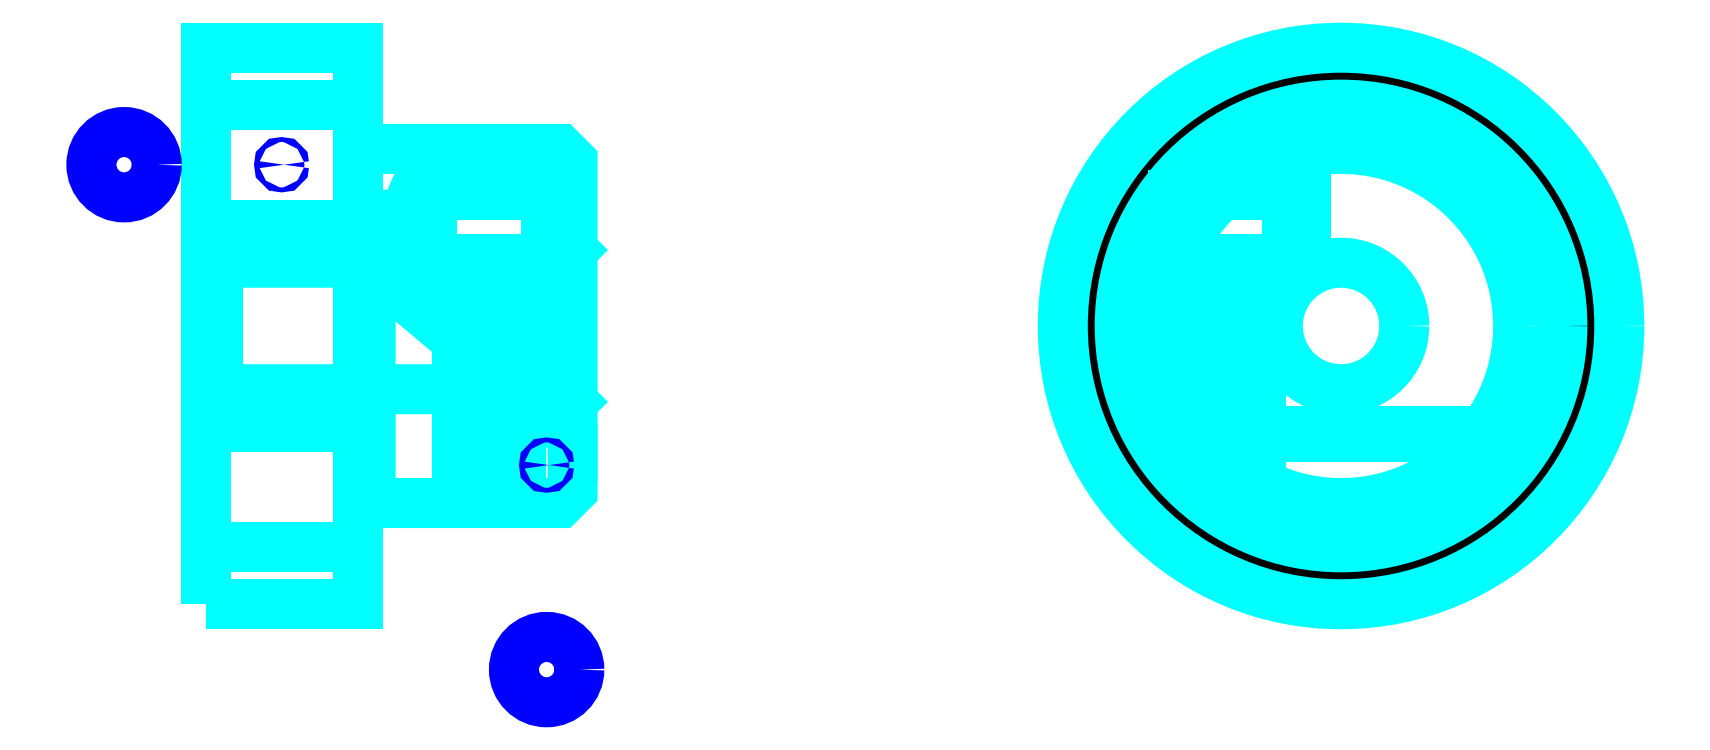
<metadata>
{"format":"dxf","ext":"dxf","renderer":"ezdxf+matplotlib","layout":"modelspace","background":"white","min_lineweight":24,"dpi":150}
</metadata>
<code>
0
SECTION
2
ENTITIES
0
CIRCLE
8
DASHDOT
10
64.26
20
26.65
30
0
40
10
0
LINE
8
HIDDEN
10
31.83
20
29.31
30
0
11
31.83
21
21.46
31
0
0
LINE
8
HIDDEN
10
31.38
20
29.31
30
0
11
31.38
21
20.64
31
0
0
LINE
8
HIDDEN
10
29.78
20
29.31
30
0
11
29.78
21
20.64
31
0
0
LINE
8
HIDDEN
10
29.33
20
29.31
30
0
11
29.33
21
21.46
31
0
0
POLYLINE
8
HIDDEN
66
1
10
0
20
0
30
0
70
2
0
VERTEX
8
HIDDEN
10
62.86
20
33.51
30
0
70
0
0
VERTEX
8
HIDDEN
10
62.86
20
29.31
30
0
70
0
0
VERTEX
8
HIDDEN
10
57.61
20
29.31
30
0
70
0
0
SEQEND
8
0
0
LINE
8
HIDDEN
10
61.11
20
29.31
30
0
11
61.11
21
20.4
31
0
0
LINE
8
HIDDEN
10
60.66
20
29.31
30
0
11
60.66
21
20.64
31
0
0
LINE
8
HIDDEN
10
59.06
20
29.31
30
0
11
59.06
21
21.96
31
0
0
LINE
8
HIDDEN
10
58.61
20
29.31
30
0
11
58.61
21
22.52
31
0
0
LINE
8
0
10
28.48
20
29.31
30
0
11
32.68
21
29.31
31
0
0
ARC
8
0
10
31.63
20
31.13
30
0
40
2.099
50
300
51
60
0
ARC
8
0
10
29.53
20
31.13
30
0
40
2.099
50
120
51
240
0
ARC
8
0
10
30.58
20
29.31
30
0
40
4.199
50
60
51
120
0
LINE
8
0
10
31.83
20
21.27
30
0
11
31.83
21
21.65
31
0
0
LINE
8
0
10
29.33
20
21.27
30
0
11
29.33
21
21.65
31
0
0
ARC
8
0
10
30.58
20
21.65
30
0
40
1.25
50
180
51
0
0
ARC
8
0
10
30.58
20
21.27
30
0
40
1.25
50
0
51
180
0
LINE
8
0
10
58.82
20
22.25
30
0
11
69.71
21
22.25
31
0
0
LINE
8
0
10
58.62
20
22.5
30
0
11
69.9
21
22.5
31
0
0
CIRCLE
8
0
10
64.26
20
26.65
30
0
40
8.75
0
CIRCLE
8
0
10
64.26
20
26.65
30
0
40
11
0
CIRCLE
8
0
10
64.26
20
26.65
30
0
40
7
0
CIRCLE
8
0
10
64.26
20
26.65
30
0
40
2.5
0
LINE
8
0
10
19.38
20
35.4
30
0
11
25.38
21
35.4
31
0
0
LINE
8
0
10
19.38
20
17.9
30
0
11
25.38
21
17.9
31
0
0
POLYLINE
8
HIDDEN
66
1
10
0
20
0
30
0
70
2
0
VERTEX
8
HIDDEN
10
62.11
20
29.31
30
0
70
0
0
VERTEX
8
HIDDEN
10
62.11
20
31.81
30
0
70
0
0
VERTEX
8
HIDDEN
10
57.61
20
31.81
30
0
70
0
0
VERTEX
8
HIDDEN
10
57.61
20
29.31
30
0
70
0
0
SEQEND
8
0
0
POLYLINE
8
0
66
1
10
0
20
0
30
0
70
2
0
VERTEX
8
0
10
28.33
20
29.31
30
0
70
0
0
VERTEX
8
0
10
32.83
20
29.31
30
0
70
0
0
VERTEX
8
0
10
32.83
20
31.81
30
0
70
0
0
VERTEX
8
0
10
28.33
20
31.81
30
0
70
0
0
VERTEX
8
0
10
28.33
20
29.31
30
0
70
0
0
SEQEND
8
0
0
POLYLINE
8
0
66
1
10
0
20
0
30
0
70
2
0
VERTEX
8
0
10
25.9
20
19.65
30
0
70
0
0
VERTEX
8
0
10
33.38
20
19.65
30
0
70
0
0
VERTEX
8
0
10
33.88
20
20.15
30
0
70
0
0
VERTEX
8
0
10
33.88
20
22.25
30
0
70
0
0
VERTEX
8
0
10
25.9
20
28.95
30
0
70
0
0
VERTEX
8
0
10
25.9
20
19.65
30
0
70
0
0
SEQEND
8
0
0
POLYLINE
8
0
66
1
10
0
20
0
30
0
70
2
0
VERTEX
8
0
10
25.38
20
19.65
30
0
70
0
0
VERTEX
8
0
10
25.7
20
19.65
30
0
70
0
0
VERTEX
8
0
10
25.7
20
31.05
30
0
70
0
0
VERTEX
8
0
10
25.9
20
31.05
30
0
70
0
0
VERTEX
8
0
10
25.9
20
29.2
30
0
70
0
0
VERTEX
8
0
10
33.88
20
22.5
30
0
70
0
0
VERTEX
8
0
10
33.88
20
33.15
30
0
70
0
0
VERTEX
8
0
10
33.38
20
33.65
30
0
70
0
0
VERTEX
8
0
10
25.38
20
33.65
30
0
70
0
0
SEQEND
8
0
0
POLYLINE
8
0
66
1
10
0
20
0
30
0
70
2
0
VERTEX
8
0
10
19.38
20
15.65
30
0
70
0
0
VERTEX
8
0
10
19.38
20
15.65
30
0
70
0
0
VERTEX
8
0
10
25.38
20
15.65
30
0
70
0
0
VERTEX
8
0
10
25.38
20
15.65
30
0
70
0
0
VERTEX
8
0
10
25.38
20
37.65
30
0
70
0
0
VERTEX
8
0
10
25.38
20
37.65
30
0
70
0
0
VERTEX
8
0
10
19.38
20
37.65
30
0
70
0
0
VERTEX
8
0
10
19.38
20
37.65
30
0
70
0
0
VERTEX
8
0
10
19.38
20
15.65
30
0
70
0
0
SEQEND
8
0
0
POLYLINE
8
HIDDEN
66
1
10
0
20
0
30
0
70
2
0
VERTEX
8
HIDDEN
10
19.38
20
23.65
30
0
70
0
0
VERTEX
8
HIDDEN
10
19.88
20
24.15
30
0
70
0
0
VERTEX
8
HIDDEN
10
33.38
20
24.15
30
0
70
0
0
VERTEX
8
HIDDEN
10
33.38
20
29.15
30
0
70
0
0
VERTEX
8
HIDDEN
10
19.88
20
29.15
30
0
70
0
0
VERTEX
8
HIDDEN
10
19.38
20
29.65
30
0
70
0
0
SEQEND
8
0
0
LINE
8
HIDDEN
10
19.88
20
29.15
30
0
11
19.88
21
24.15
31
0
0
LINE
8
HIDDEN
10
33.88
20
29.65
30
0
11
33.38
21
29.15
31
0
0
LINE
8
HIDDEN
10
33.88
20
23.65
30
0
11
33.38
21
24.15
31
0
0
CIRCLE
8
0
10
22.38
20
33.02
30
0
40
0.0969
0
CIRCLE
8
0
10
16.15
20
33.02
30
0
40
1.292
0
CIRCLE
8
0
10
32.86
20
21.15
30
0
40
0.0969
0
CIRCLE
8
0
10
32.86
20
13.06
30
0
40
1.292
0
LINE
8
HIDDEN
10
19.38
20
22.65
30
0
11
25.38
21
22.65
31
0
0
LINE
8
HIDDEN
10
19.38
20
30.65
30
0
11
25.38
21
30.65
31
0
0
ENDSEC
0
EOF

</code>
